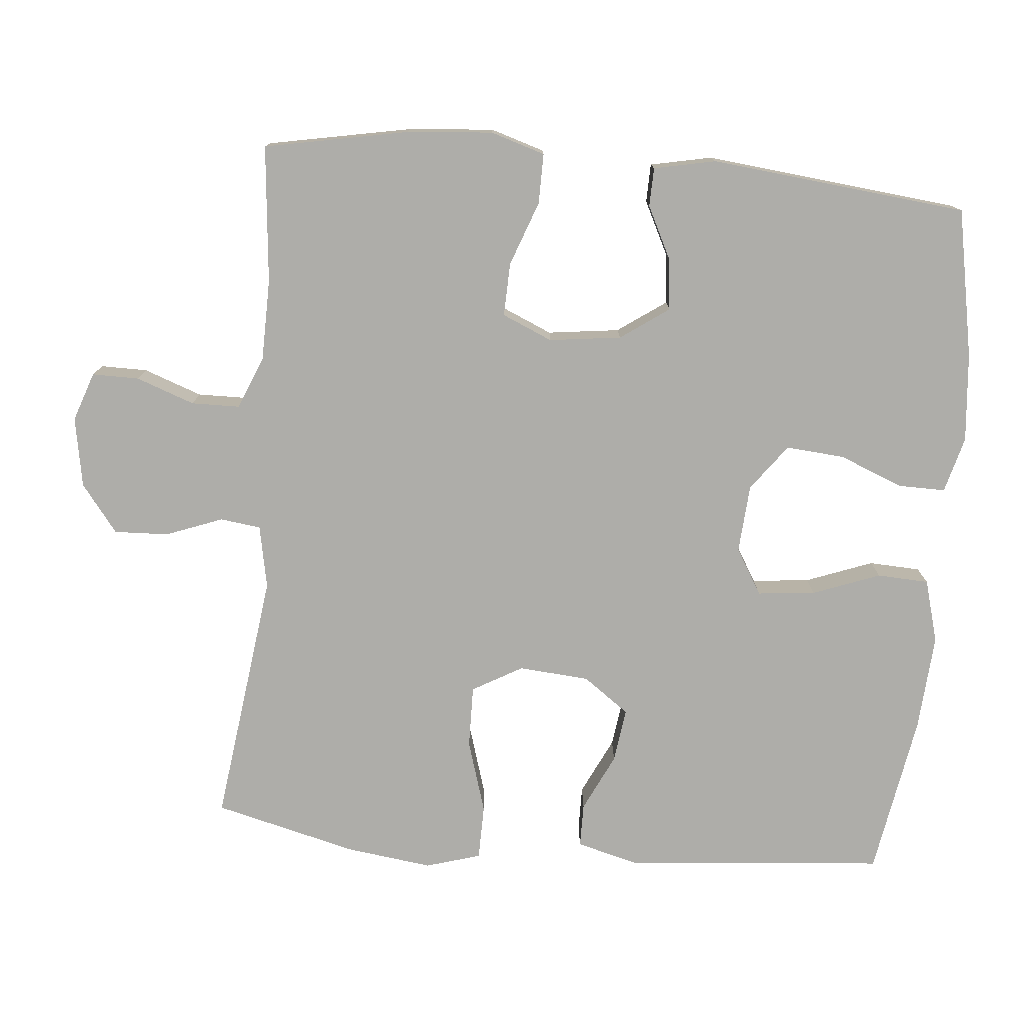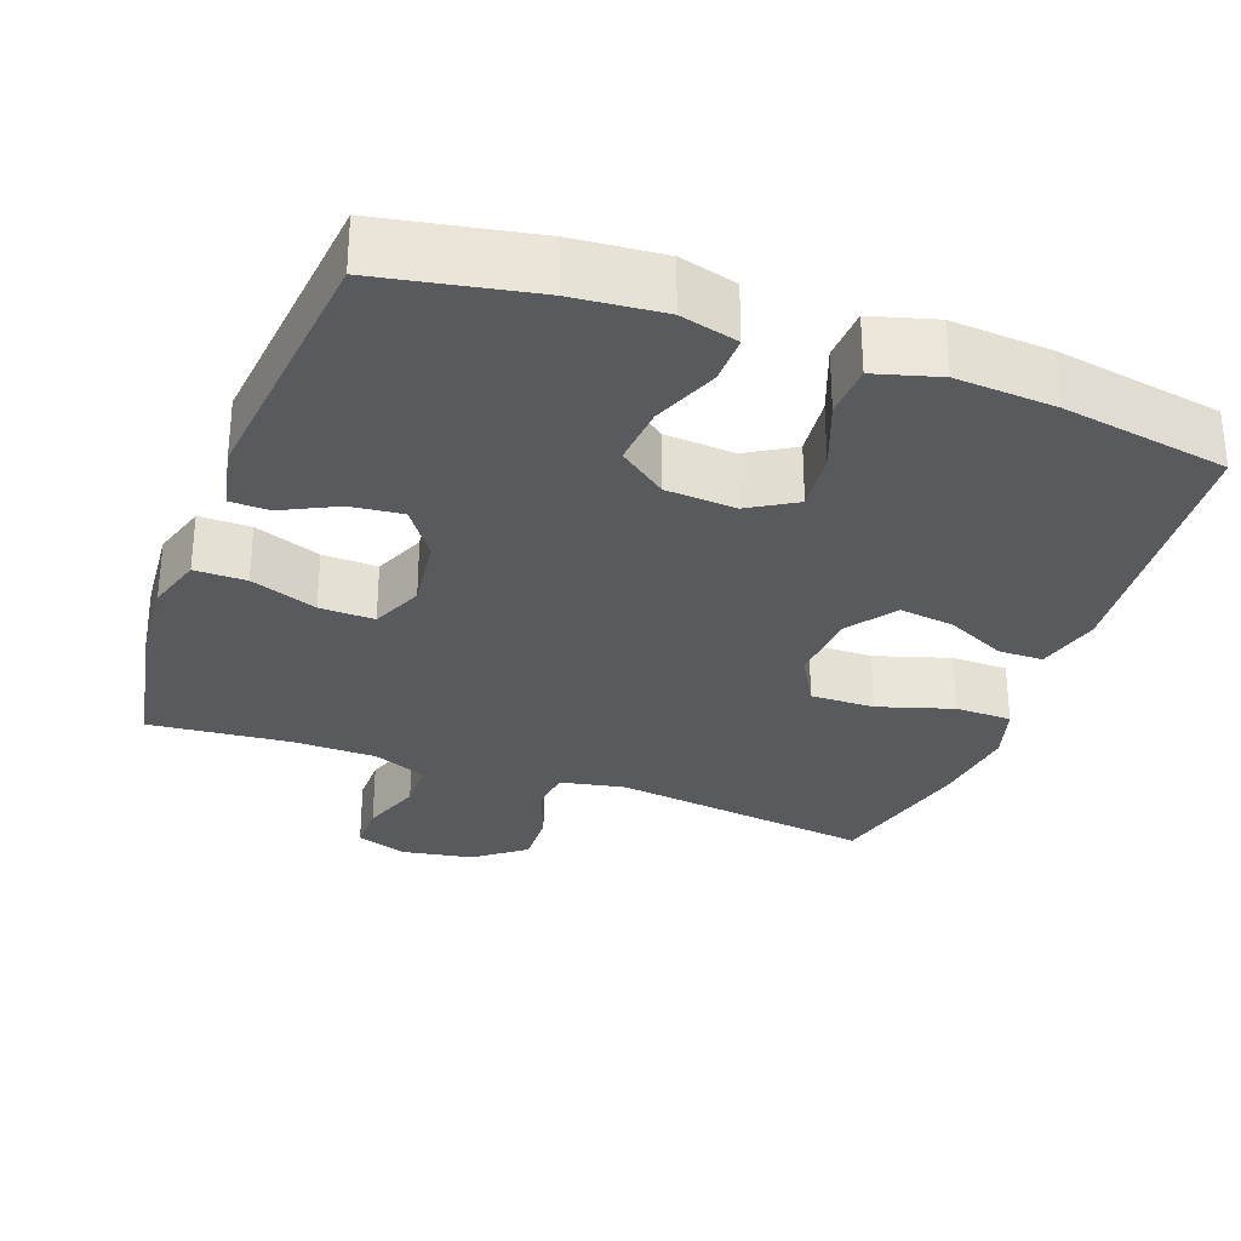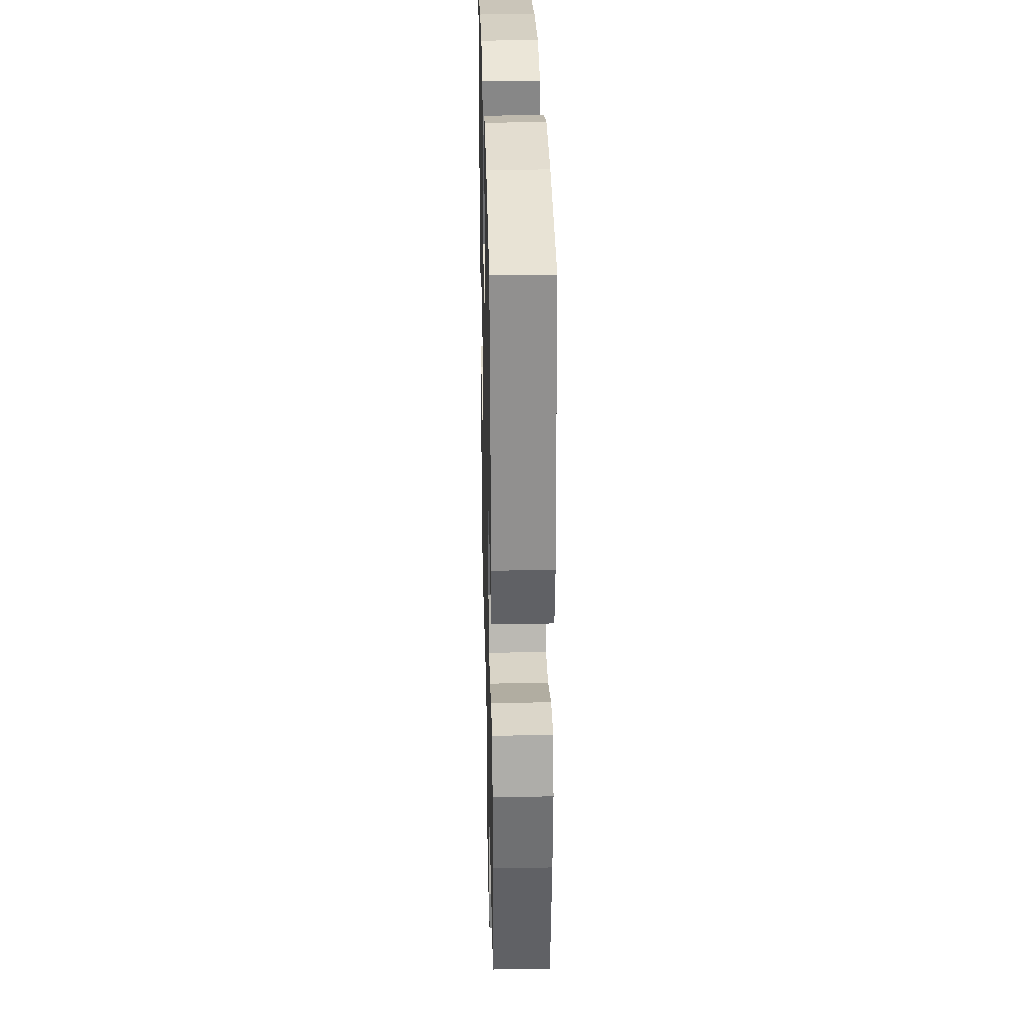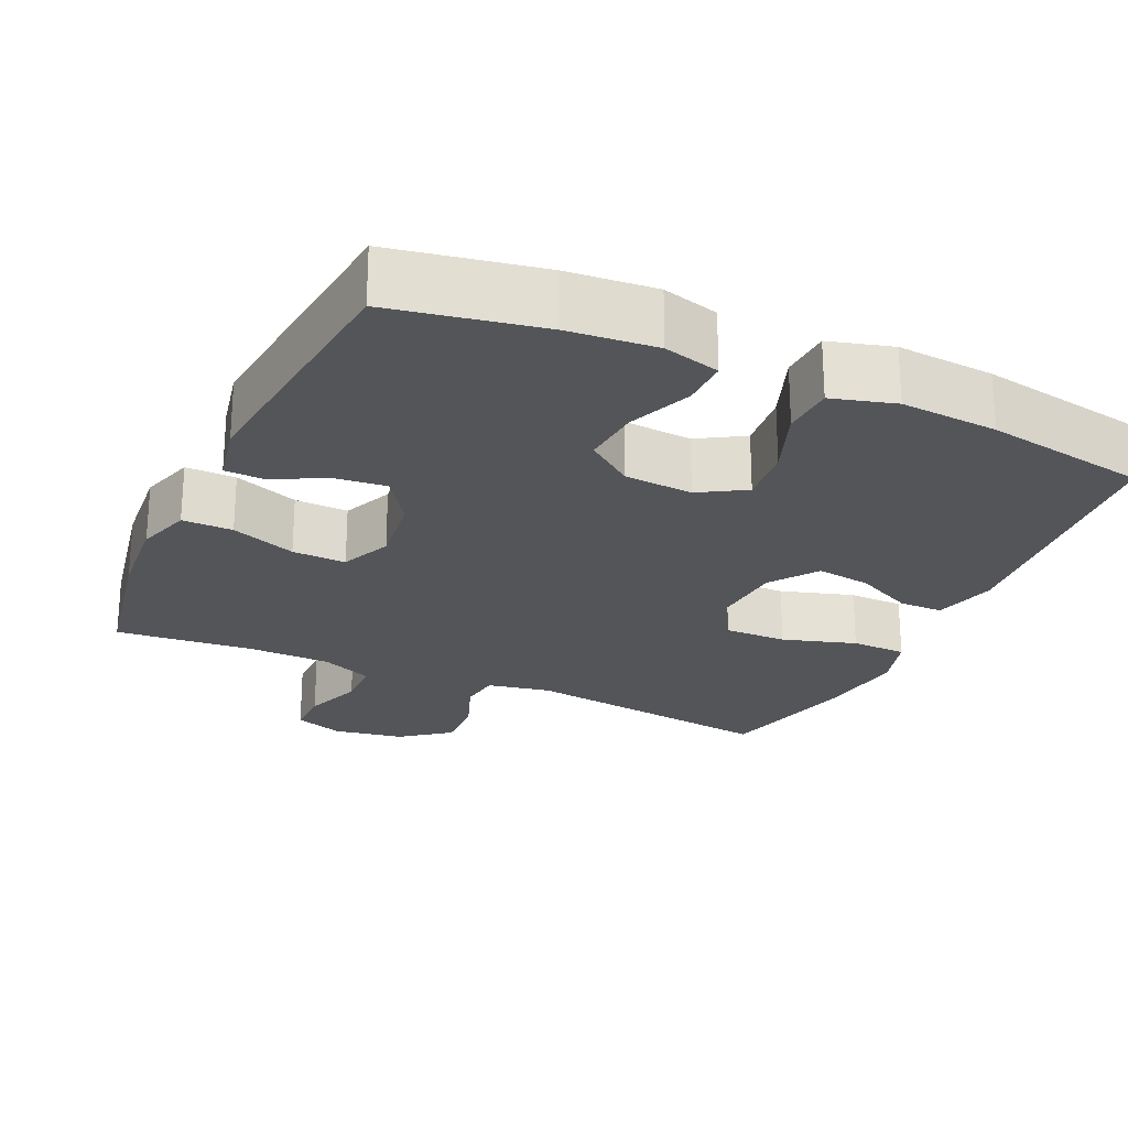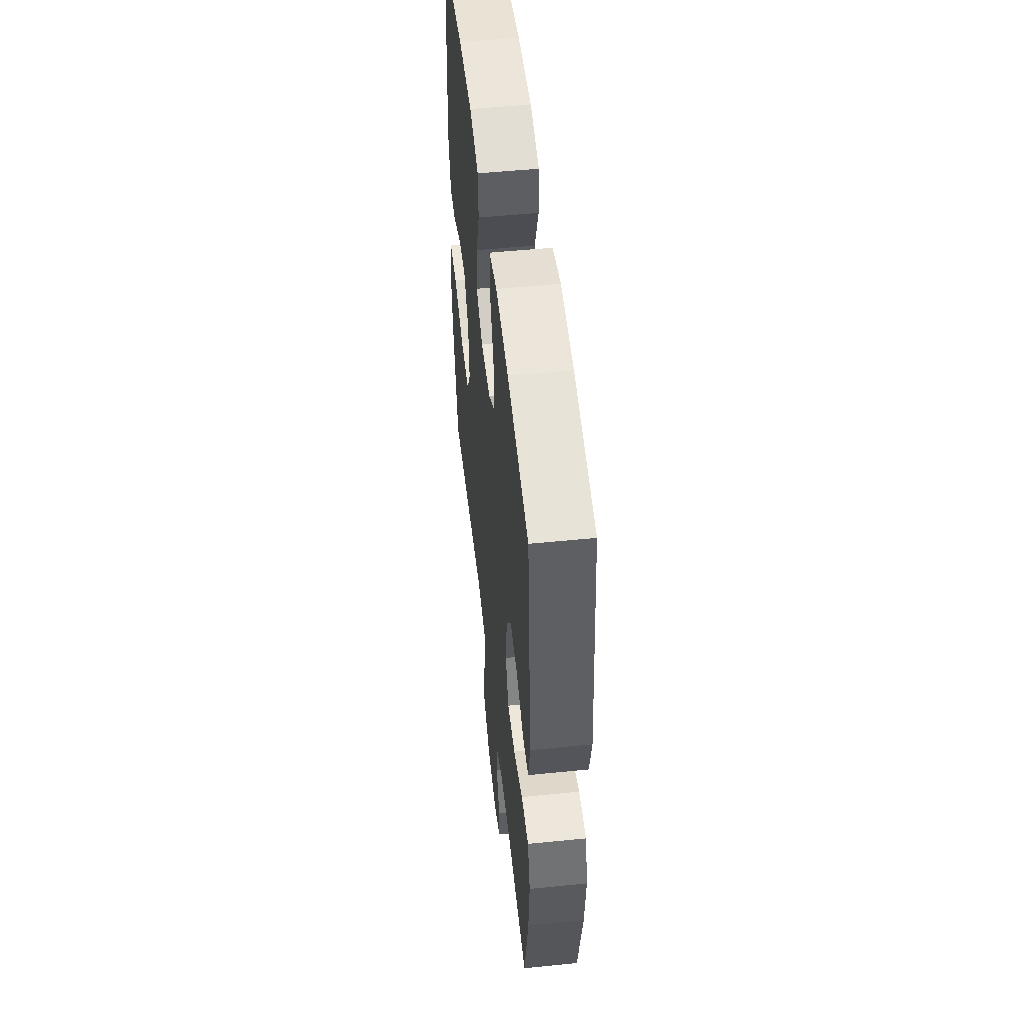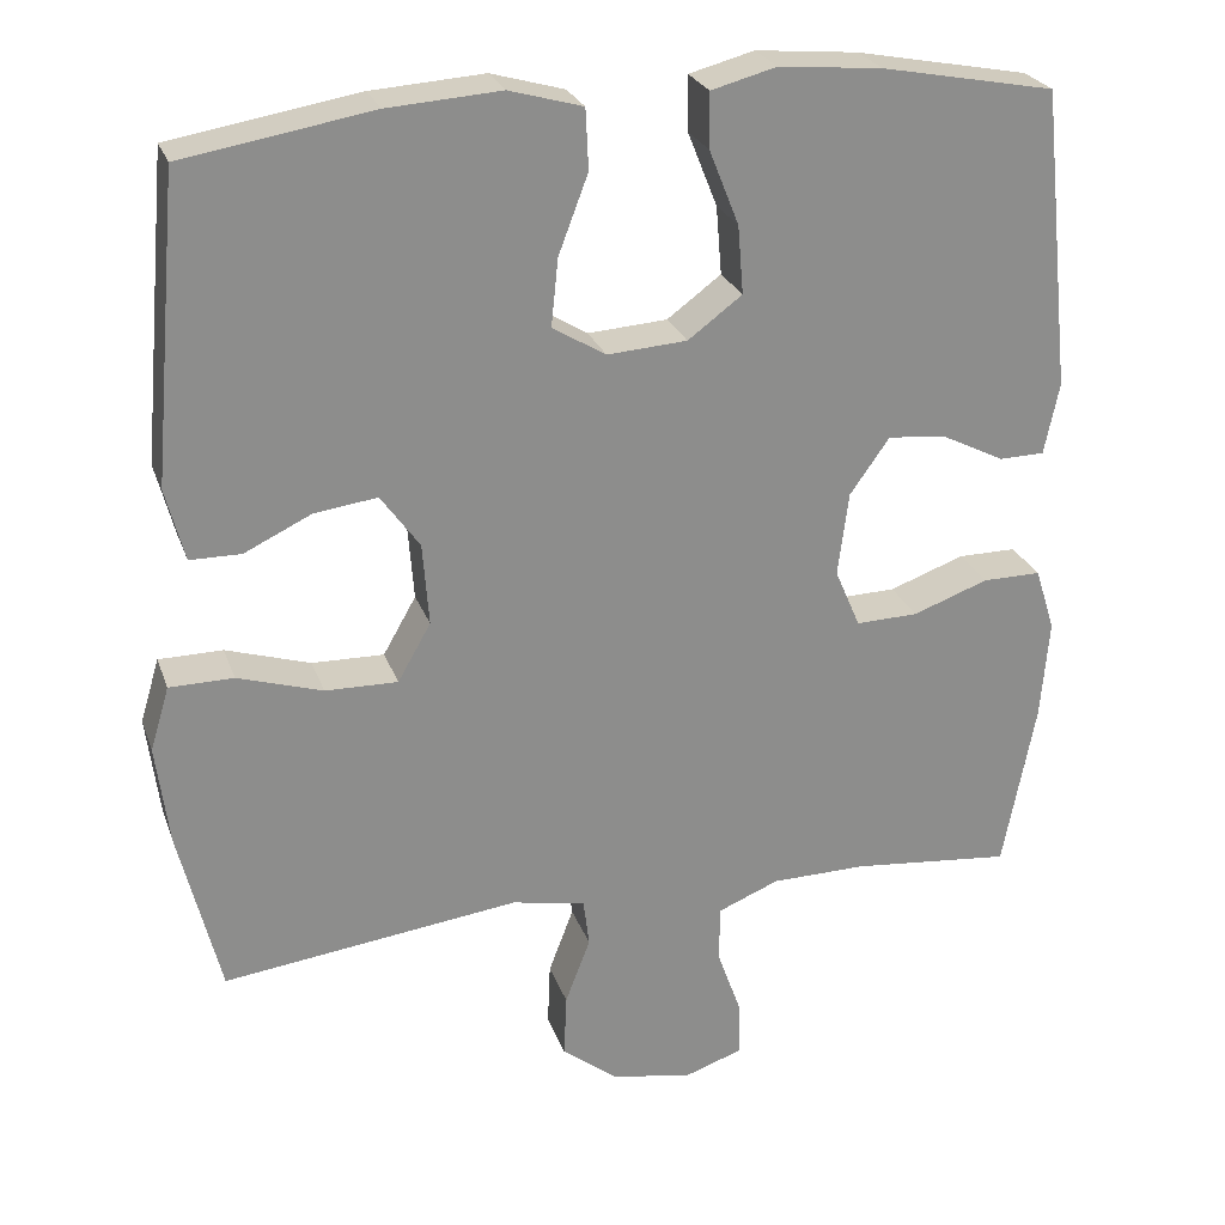
<metadata>
{"format":"obj","ext":"obj","renderer":"f3d","projection":"perspective","resolution":1024,"background":"white","views":[{"elev":-77.1,"azim":-95.2,"up":"+Y"},{"elev":-30.5,"azim":-20.1,"up":"+Y"},{"elev":30.4,"azim":-91.4,"up":"+Z"},{"elev":-24.1,"azim":-24.7,"up":"+Y"},{"elev":52.2,"azim":-96.2,"up":"+Z"},{"elev":25.3,"azim":163.0,"up":"+Z"}]}
</metadata>
<code>
o path4376
v -0.3075 0.0375 -0.455
v -0.1932 0.0375 -0.4568
v -0.1201 0.0375 -0.4869
v -0.119 0.0375 -0.5544
v -0.1484 0.0375 -0.6363
v -0.1486 0.0375 -0.7016
v -0.07992 0.0375 -0.7254
v 0.01778 0.0375 -0.7083
v 0.08463 0.0375 -0.6567
v 0.08141 0.0375 -0.5806
v 0.05139 0.0375 -0.5016
v 0.05848 0.0375 -0.4448
v 0.1467 0.0375 -0.4276
v 0.5024 0.0375 -0.4734
v 0.5524 0.0375 -0.2722
v 0.5677 0.0375 -0.1525
v 0.5449 0.0375 -0.07587
v 0.4682 0.0375 -0.07486
v 0.3664 0.0375 -0.1062
v 0.2797 0.0375 -0.1078
v 0.2401 0.0375 -0.03819
v 0.2476 0.0375 0.0605
v 0.2945 0.0375 0.1253
v 0.3698 0.0375 0.1152
v 0.4508 0.0375 0.07645
v 0.5119 0.0375 0.07704
v 0.5346 0.0375 0.164
v 0.5024 0.0375 0.5283
v 0.2753 0.0375 0.5668
v 0.1397 0.0375 0.5762
v 0.05163 0.0375 0.5515
v 0.04823 0.0375 0.4793
v 0.08381 0.0375 0.3852
v 0.09205 0.0375 0.3045
v 0.02807 0.0375 0.266
v -0.06744 0.0375 0.2727
v -0.1324 0.0375 0.321
v -0.1257 0.0375 0.4028
v -0.09011 0.0375 0.4921
v -0.08942 0.0375 0.5581
v -0.1678 0.0375 0.5788
v -0.2914 0.0375 0.5677
v -0.4995 0.0375 0.5283
v -0.537 0.0375 0.1686
v -0.5191 0.0375 0.08243
v -0.465 0.0375 0.08122
v -0.3908 0.0375 0.1182
v -0.3197 0.0375 0.126
v -0.2722 0.0375 0.0587
v -0.2593 0.0375 -0.04189
v -0.2896 0.0375 -0.1123
v -0.3642 0.0375 -0.11
v -0.4546 0.0375 -0.07714
v -0.5247 0.0375 -0.07666
v -0.5483 0.0375 -0.1525
v -0.5384 0.0375 -0.2721
v -0.4995 0.0375 -0.4734
v -0.3075 -0.0375 -0.455
v -0.1932 -0.0375 -0.4568
v -0.1201 -0.0375 -0.4869
v -0.119 -0.0375 -0.5544
v -0.1484 -0.0375 -0.6363
v -0.1486 -0.0375 -0.7016
v -0.07992 -0.0375 -0.7254
v 0.01778 -0.0375 -0.7083
v 0.08463 -0.0375 -0.6567
v 0.08141 -0.0375 -0.5806
v 0.05139 -0.0375 -0.5016
v 0.05848 -0.0375 -0.4448
v 0.1467 -0.0375 -0.4276
v 0.5024 -0.0375 -0.4734
v 0.5524 -0.0375 -0.2722
v 0.5677 -0.0375 -0.1525
v 0.5449 -0.0375 -0.07587
v 0.4682 -0.0375 -0.07486
v 0.3664 -0.0375 -0.1062
v 0.2797 -0.0375 -0.1078
v 0.2401 -0.0375 -0.03819
v 0.2476 -0.0375 0.0605
v 0.2945 -0.0375 0.1253
v 0.3698 -0.0375 0.1152
v 0.4508 -0.0375 0.07645
v 0.5119 -0.0375 0.07704
v 0.5346 -0.0375 0.164
v 0.5024 -0.0375 0.5283
v 0.2753 -0.0375 0.5668
v 0.1397 -0.0375 0.5762
v 0.05163 -0.0375 0.5515
v 0.04823 -0.0375 0.4793
v 0.08381 -0.0375 0.3852
v 0.09205 -0.0375 0.3045
v 0.02807 -0.0375 0.266
v -0.06744 -0.0375 0.2727
v -0.1324 -0.0375 0.321
v -0.1257 -0.0375 0.4028
v -0.09011 -0.0375 0.4921
v -0.08942 -0.0375 0.5581
v -0.1678 -0.0375 0.5788
v -0.2914 -0.0375 0.5677
v -0.4995 -0.0375 0.5283
v -0.537 -0.0375 0.1686
v -0.5191 -0.0375 0.08243
v -0.465 -0.0375 0.08122
v -0.3908 -0.0375 0.1182
v -0.3197 -0.0375 0.126
v -0.2722 -0.0375 0.0587
v -0.2593 -0.0375 -0.04189
v -0.2896 -0.0375 -0.1123
v -0.3642 -0.0375 -0.11
v -0.4546 -0.0375 -0.07714
v -0.5247 -0.0375 -0.07666
v -0.5483 -0.0375 -0.1525
v -0.5384 -0.0375 -0.2721
v -0.4995 -0.0375 -0.4734
v -0.1486 0.0375 -0.7016
v -0.1486 0.0375 -0.7016
v -0.07992 0.0375 -0.7254
v 0.01778 0.0375 -0.7083
v 0.08463 0.0375 -0.6567
v -0.1484 0.0375 -0.6363
v 0.08141 0.0375 -0.5806
v -0.119 0.0375 -0.5544
v 0.05139 0.0375 -0.5016
v -0.1201 0.0375 -0.4869
v -0.1201 0.0375 -0.4869
v 0.05848 0.0375 -0.4448
v 0.05848 0.0375 -0.4448
v -0.1932 0.0375 -0.4568
v -0.4995 0.0375 -0.4734
v -0.4995 0.0375 -0.4734
v -0.3075 0.0375 -0.455
v 0.1467 0.0375 -0.4276
v 0.5024 0.0375 -0.4734
v 0.5024 0.0375 -0.4734
v 0.5524 0.0375 -0.2722
v -0.5384 0.0375 -0.2721
v 0.5677 0.0375 -0.1525
v -0.5483 0.0375 -0.1525
v -0.5247 0.0375 -0.07666
v -0.5247 0.0375 -0.07666
v -0.2896 0.0375 -0.1123
v -0.2896 0.0375 -0.1123
v -0.3642 0.0375 -0.11
v 0.3664 0.0375 -0.1062
v 0.2797 0.0375 -0.1078
v 0.2797 0.0375 -0.1078
v 0.5449 0.0375 -0.07587
v 0.5449 0.0375 -0.07587
v -0.2593 0.0375 -0.04189
v -0.4546 0.0375 -0.07714
v 0.2401 0.0375 -0.03819
v 0.4682 0.0375 -0.07486
v -0.2722 0.0375 0.0587
v 0.2476 0.0375 0.0605
v -0.3197 0.0375 0.126
v -0.3197 0.0375 0.126
v 0.2945 0.0375 0.1253
v 0.2945 0.0375 0.1253
v 0.3698 0.0375 0.1152
v 0.4508 0.0375 0.07645
v 0.5119 0.0375 0.07704
v 0.5119 0.0375 0.07704
v 0.5346 0.0375 0.164
v -0.5191 0.0375 0.08243
v -0.5191 0.0375 0.08243
v -0.465 0.0375 0.08122
v -0.3908 0.0375 0.1182
v -0.537 0.0375 0.1686
v 0.02807 0.0375 0.266
v -0.06744 0.0375 0.2727
v 0.09205 0.0375 0.3045
v 0.09205 0.0375 0.3045
v -0.1324 0.0375 0.321
v 0.08381 0.0375 0.3852
v -0.1257 0.0375 0.4028
v 0.04823 0.0375 0.4793
v -0.09011 0.0375 0.4921
v -0.4995 0.0375 0.5283
v -0.4995 0.0375 0.5283
v 0.05163 0.0375 0.5515
v 0.05163 0.0375 0.5515
v -0.08942 0.0375 0.5581
v -0.08942 0.0375 0.5581
v 0.5024 0.0375 0.5283
v 0.5024 0.0375 0.5283
v 0.2753 0.0375 0.5668
v -0.2914 0.0375 0.5677
v 0.1397 0.0375 0.5762
v -0.1678 0.0375 0.5788
v -0.1486 -0.0375 -0.7016
v -0.1486 -0.0375 -0.7016
v -0.07992 -0.0375 -0.7254
v 0.01778 -0.0375 -0.7083
v 0.08463 -0.0375 -0.6567
v -0.1484 -0.0375 -0.6363
v 0.08141 -0.0375 -0.5806
v -0.119 -0.0375 -0.5544
v 0.05139 -0.0375 -0.5016
v -0.1201 -0.0375 -0.4869
v -0.1201 -0.0375 -0.4869
v 0.05848 -0.0375 -0.4448
v 0.05848 -0.0375 -0.4448
v -0.1932 -0.0375 -0.4568
v -0.4995 -0.0375 -0.4734
v -0.4995 -0.0375 -0.4734
v -0.3075 -0.0375 -0.455
v 0.1467 -0.0375 -0.4276
v 0.5024 -0.0375 -0.4734
v 0.5024 -0.0375 -0.4734
v 0.5524 -0.0375 -0.2722
v -0.5384 -0.0375 -0.2721
v 0.5677 -0.0375 -0.1525
v -0.5483 -0.0375 -0.1525
v -0.5247 -0.0375 -0.07666
v -0.5247 -0.0375 -0.07666
v -0.2896 -0.0375 -0.1123
v -0.2896 -0.0375 -0.1123
v -0.3642 -0.0375 -0.11
v 0.3664 -0.0375 -0.1062
v 0.2797 -0.0375 -0.1078
v 0.2797 -0.0375 -0.1078
v 0.5449 -0.0375 -0.07587
v 0.5449 -0.0375 -0.07587
v -0.2593 -0.0375 -0.04189
v -0.4546 -0.0375 -0.07714
v 0.2401 -0.0375 -0.03819
v 0.4682 -0.0375 -0.07486
v -0.2722 -0.0375 0.0587
v 0.2476 -0.0375 0.0605
v -0.3197 -0.0375 0.126
v -0.3197 -0.0375 0.126
v 0.2945 -0.0375 0.1253
v 0.2945 -0.0375 0.1253
v 0.3698 -0.0375 0.1152
v 0.4508 -0.0375 0.07645
v 0.5119 -0.0375 0.07704
v 0.5119 -0.0375 0.07704
v 0.5346 -0.0375 0.164
v -0.5191 -0.0375 0.08243
v -0.5191 -0.0375 0.08243
v -0.465 -0.0375 0.08122
v -0.3908 -0.0375 0.1182
v -0.537 -0.0375 0.1686
v 0.02807 -0.0375 0.266
v -0.06744 -0.0375 0.2727
v 0.09205 -0.0375 0.3045
v 0.09205 -0.0375 0.3045
v -0.1324 -0.0375 0.321
v 0.08381 -0.0375 0.3852
v -0.1257 -0.0375 0.4028
v 0.04823 -0.0375 0.4793
v -0.09011 -0.0375 0.4921
v -0.4995 -0.0375 0.5283
v -0.4995 -0.0375 0.5283
v 0.05163 -0.0375 0.5515
v 0.05163 -0.0375 0.5515
v -0.08942 -0.0375 0.5581
v -0.08942 -0.0375 0.5581
v 0.5024 -0.0375 0.5283
v 0.5024 -0.0375 0.5283
v 0.2753 -0.0375 0.5668
v -0.2914 -0.0375 0.5677
v 0.1397 -0.0375 0.5762
v -0.1678 -0.0375 0.5788
f 216 218 206
f 261 246 232
f 229 244 226
f 210 219 207
f 213 225 214
f 218 225 213
f 241 243 239
f 248 230 245
f 242 243 241
f 206 218 211
f 226 244 224
f 262 253 230
f 261 232 259
f 192 195 190
f 226 201 220
f 255 251 263
f 245 224 244
f 211 218 213
f 234 259 232
f 245 230 228
f 248 262 230
f 232 246 229
f 201 199 198
f 244 229 246
f 263 249 261
f 243 242 253
f 203 216 206
f 201 216 203
f 196 197 193
f 224 216 201
f 235 238 234
f 238 259 234
f 249 246 261
f 226 224 201
f 230 253 242
f 252 264 250
f 207 220 201
f 198 199 197
f 198 197 196
f 227 212 222
f 210 207 208
f 219 210 227
f 262 250 264
f 195 193 197
f 249 263 251
f 196 193 194
f 245 228 224
f 236 238 235
f 250 262 248
f 257 264 252
f 206 211 204
f 193 195 192
f 219 220 207
f 212 227 210
f 201 203 199
f 116 7 64 191
f 7 8 65 64
f 8 9 66 65
f 5 6 63 62
f 9 10 67 66
f 4 5 62 61
f 10 11 68 67
f 125 4 61 200
f 11 127 202 68
f 2 3 60 59
f 130 1 58 205
f 1 2 59 58
f 12 13 70 69
f 13 134 209 70
f 14 15 72 71
f 56 57 114 113
f 15 16 73 72
f 55 56 113 112
f 140 55 112 215
f 142 52 109 217
f 19 146 221 76
f 16 148 223 73
f 50 51 108 107
f 53 54 111 110
f 52 53 110 109
f 20 21 78 77
f 18 19 76 75
f 17 18 75 74
f 49 50 107 106
f 21 22 79 78
f 156 49 106 231
f 22 158 233 79
f 24 25 82 81
f 25 162 237 82
f 26 27 84 83
f 165 46 103 240
f 46 47 104 103
f 44 45 102 101
f 23 24 81 80
f 47 48 105 104
f 35 36 93 92
f 172 35 92 247
f 36 37 94 93
f 33 34 91 90
f 37 38 95 94
f 32 33 90 89
f 38 39 96 95
f 179 44 101 254
f 181 32 89 256
f 39 183 258 96
f 27 185 260 84
f 28 29 86 85
f 42 43 100 99
f 30 31 88 87
f 29 30 87 86
f 41 42 99 98
f 40 41 98 97
f 141 131 143
f 186 157 171
f 154 151 169
f 135 132 144
f 138 139 150
f 143 138 150
f 166 164 168
f 173 170 155
f 167 166 168
f 131 136 143
f 151 149 169
f 187 155 178
f 186 184 157
f 117 115 120
f 151 145 126
f 180 188 176
f 170 169 149
f 136 138 143
f 159 157 184
f 170 153 155
f 173 155 187
f 157 154 171
f 126 123 124
f 169 171 154
f 188 186 174
f 168 178 167
f 128 131 141
f 126 128 141
f 121 118 122
f 149 126 141
f 160 159 163
f 163 159 184
f 174 186 171
f 151 126 149
f 155 167 178
f 177 175 189
f 132 126 145
f 123 122 124
f 123 121 122
f 152 147 137
f 135 133 132
f 144 152 135
f 187 189 175
f 120 122 118
f 174 176 188
f 121 119 118
f 170 149 153
f 161 160 163
f 175 173 187
f 182 177 189
f 131 129 136
f 118 117 120
f 144 132 145
f 137 135 152
f 126 124 128

</code>
